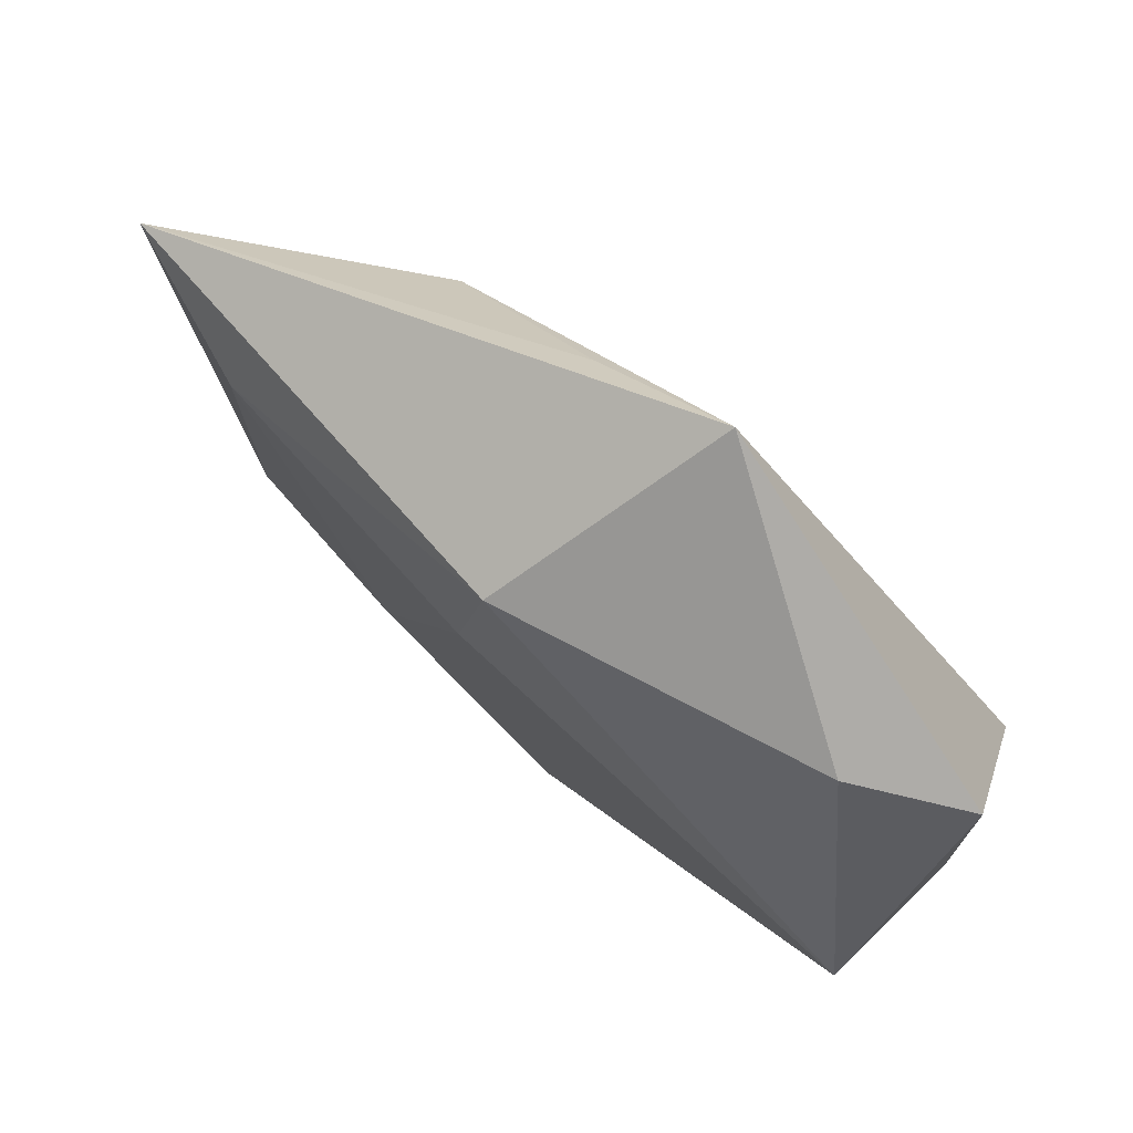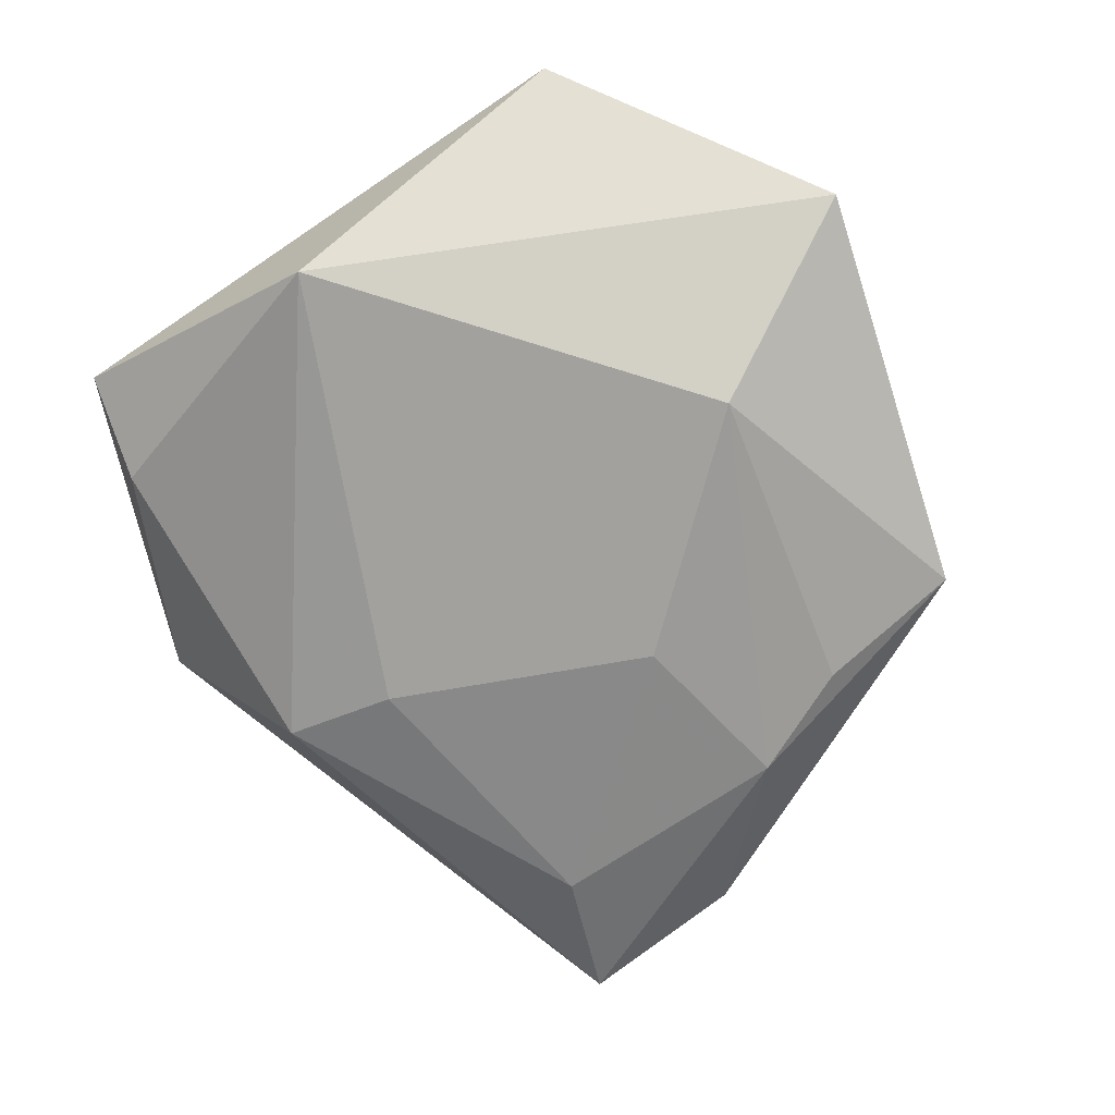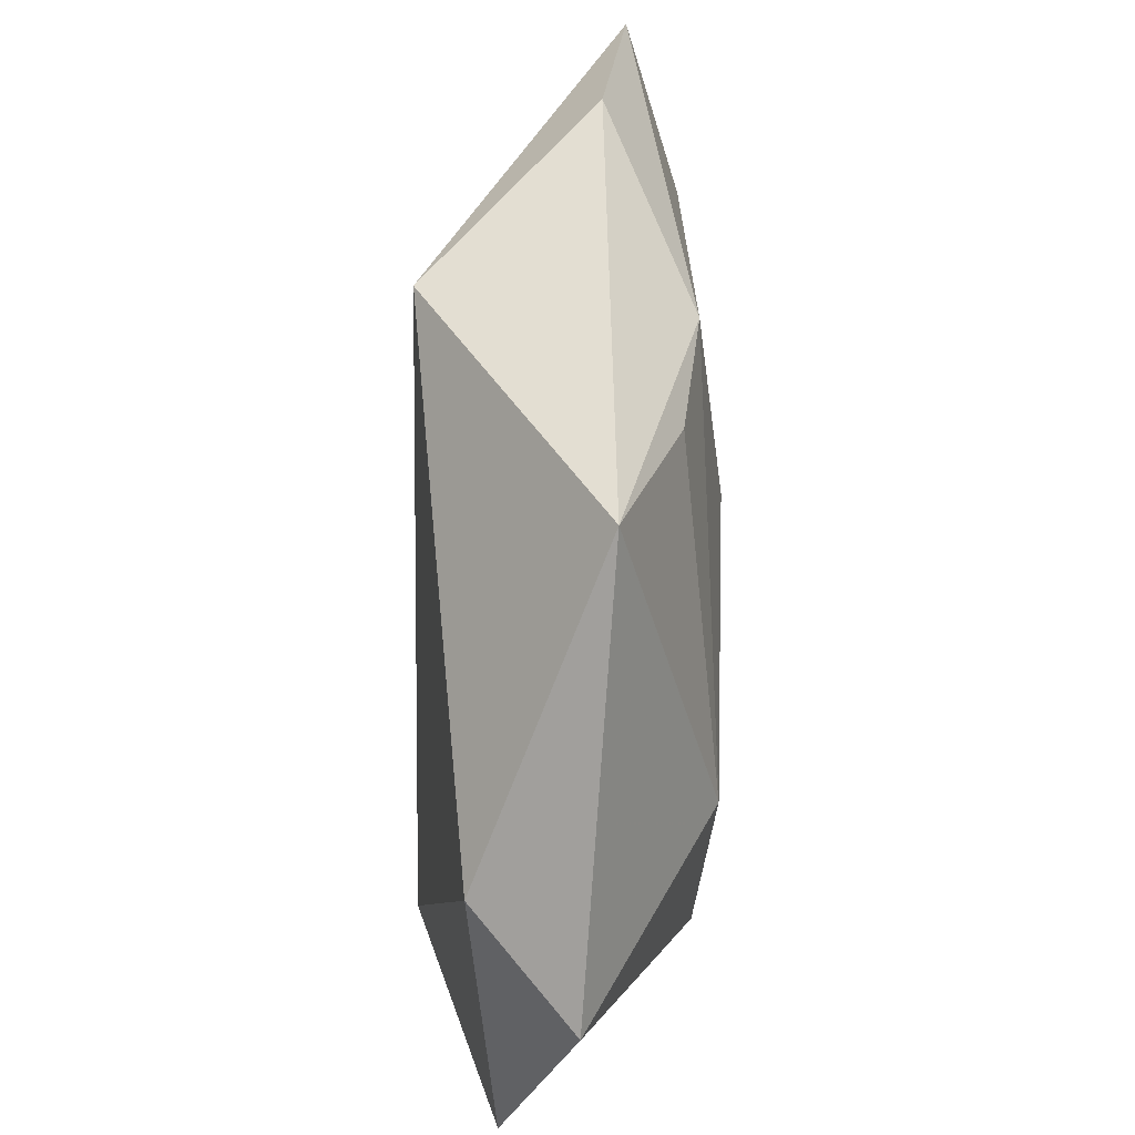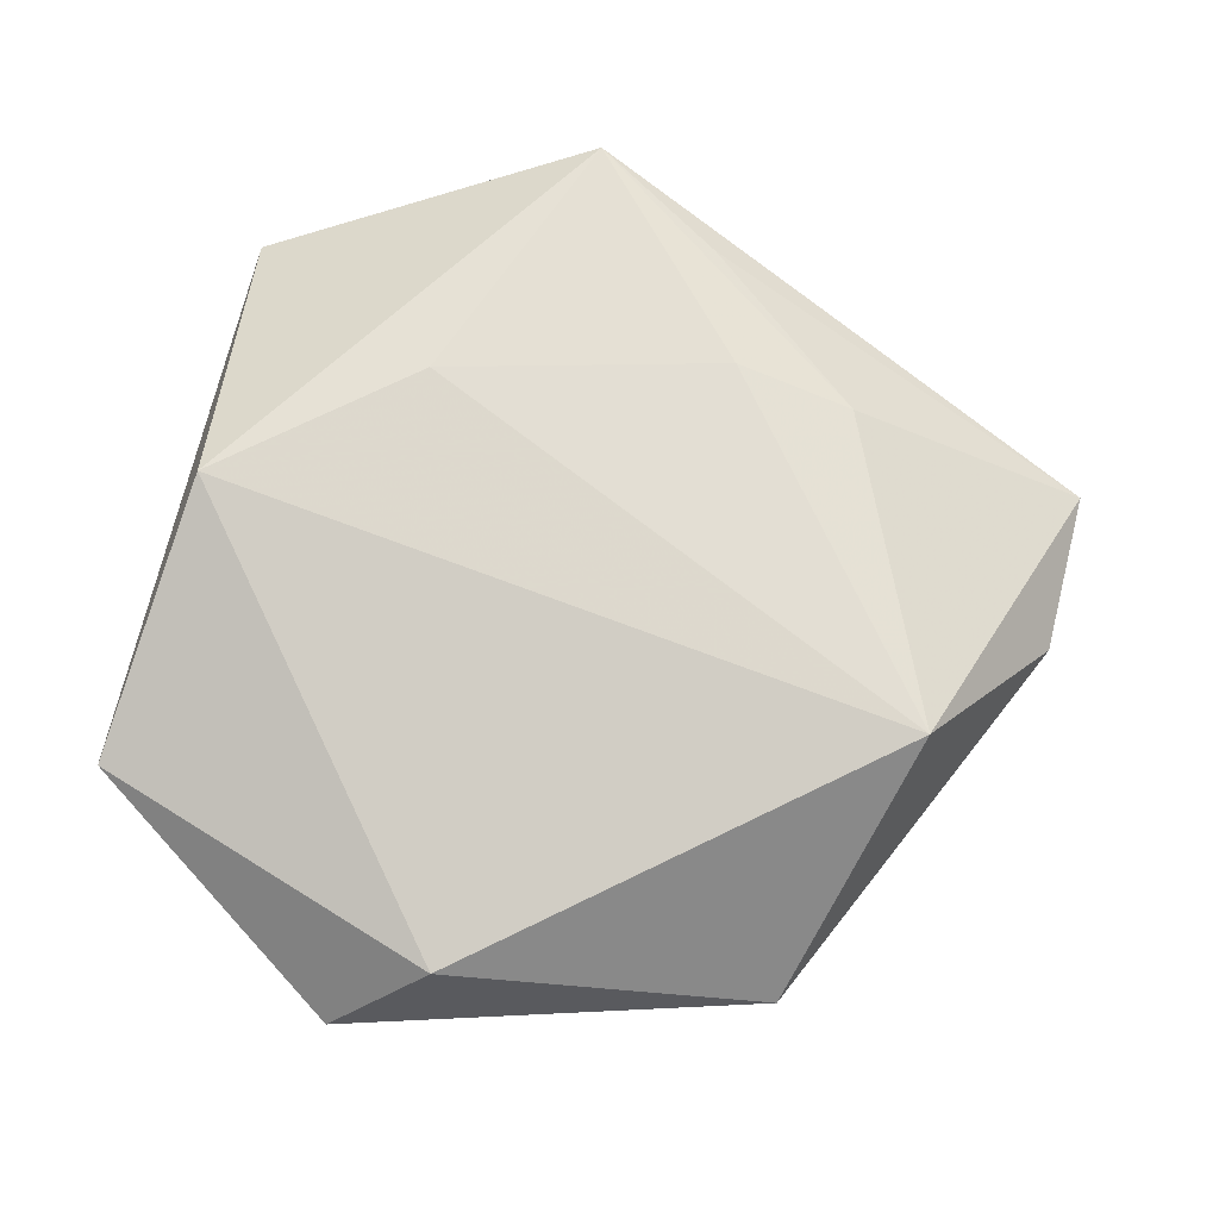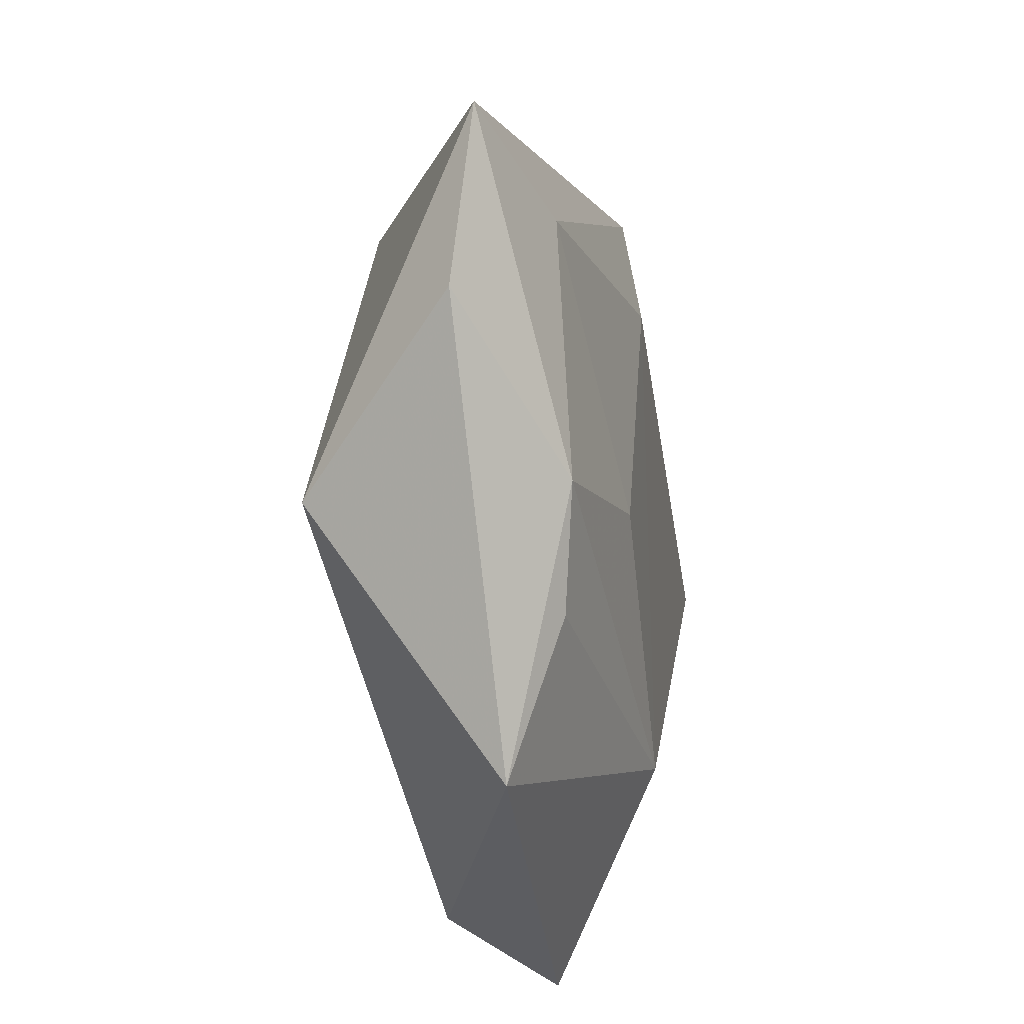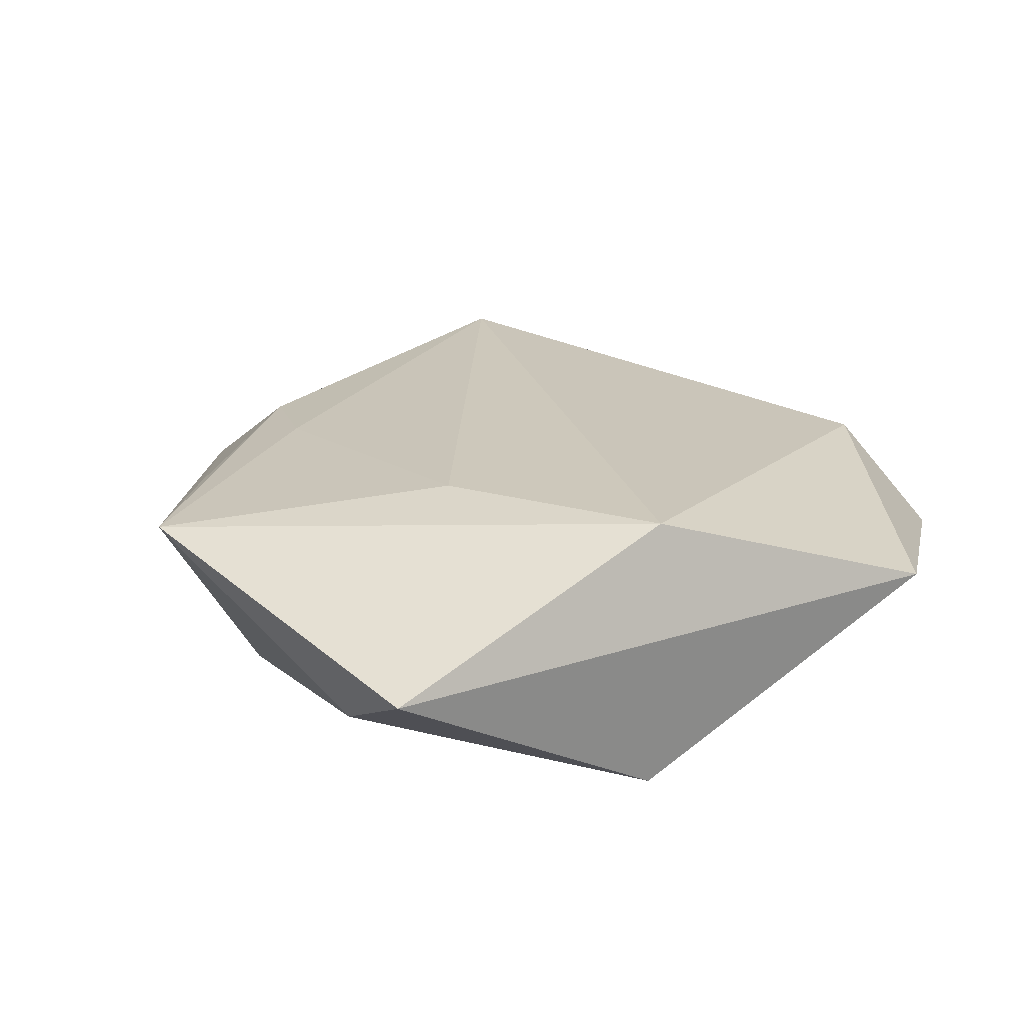
<metadata>
{"format":"obj","ext":"obj","renderer":"f3d","projection":"perspective","resolution":1024,"background":"white","views":[{"elev":77.8,"azim":-140.1,"up":"+Y"},{"elev":-72.0,"azim":-58.8,"up":"+Z"},{"elev":-61.4,"azim":88.2,"up":"+Y"},{"elev":73.5,"azim":10.5,"up":"+Z"},{"elev":-21.1,"azim":99.3,"up":"+Y"},{"elev":21.7,"azim":-114.9,"up":"+Z"}]}
</metadata>
<code>
v 0.005371 0.02105 -0.01459
v -0.03968 0.03256 0.0003269
v 0.03559 -0.009943 -0.01091
v 0.02626 0.02171 0.01035
v 0.02903 -0.03755 -0.003549
v 0.00924 0.03733 0.008701
v -0.04226 -0.02775 0.005115
v -0.00462 0.04651 0.00951
v -0.02872 0.03381 -0.005374
v -0.0374 0.001717 0.01429
v 0.05092 0.003685 -0.001836
v -0.004852 -0.04261 0.008356
v 0.0136 0.02396 0.01181
v -0.01514 -0.04815 -0.001869
v 0.003842 0.03308 -0.01252
v -0.0395 0.003573 -0.01468
v 0.03021 -0.02153 -0.009378
v 0.05227 0.02191 -0.004281
v 0.01625 -0.006275 -0.01413
v 0.03866 -0.0118 0.01443
v -0.01685 0.01703 0.01387
v 0.0372 0.01678 -0.009788
v -0.004134 -0.02749 -0.01406
f 23 14 16
f 9 16 2
f 9 15 16
f 2 10 8
f 8 9 2
f 15 9 8
f 14 23 5
f 11 20 5
f 11 5 3
f 16 15 1
f 1 23 16
f 20 10 12
f 14 5 12
f 12 5 20
f 21 10 20
f 21 8 10
f 11 3 18
f 15 8 18
f 18 20 11
f 18 4 20
f 17 5 23
f 23 3 17
f 17 3 5
f 19 3 23
f 23 1 19
f 14 12 7
f 7 12 10
f 16 14 7
f 2 16 7
f 7 10 2
f 13 21 20
f 8 21 13
f 20 4 13
f 13 4 8
f 22 1 15
f 15 18 22
f 22 18 3
f 3 19 22
f 22 19 1
f 8 4 6
f 6 18 8
f 4 18 6

</code>
